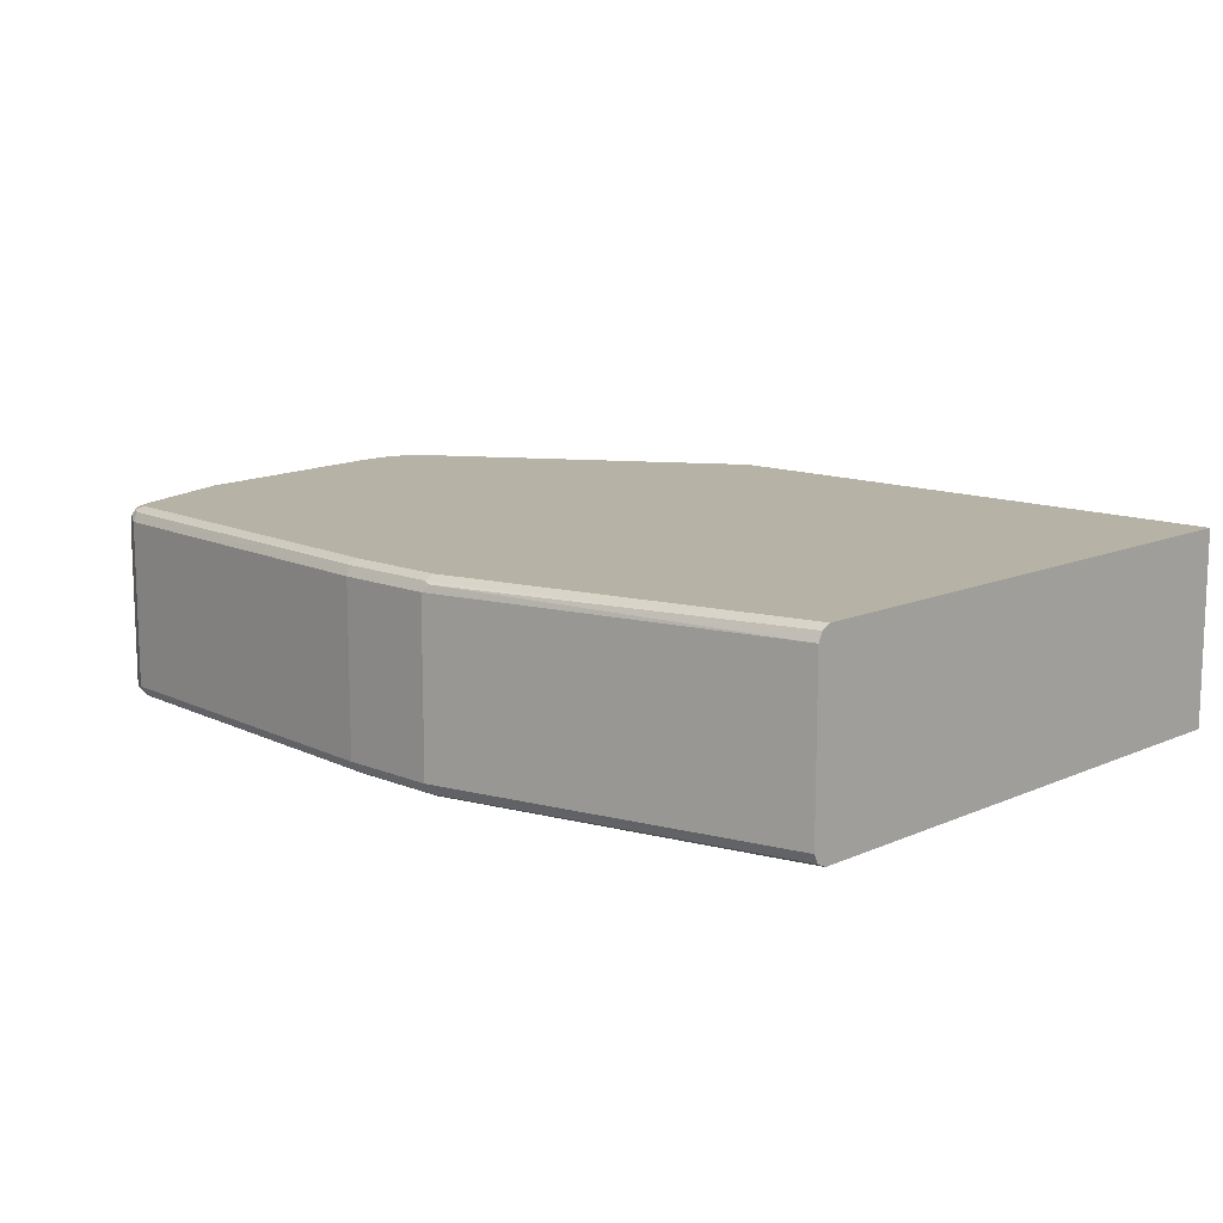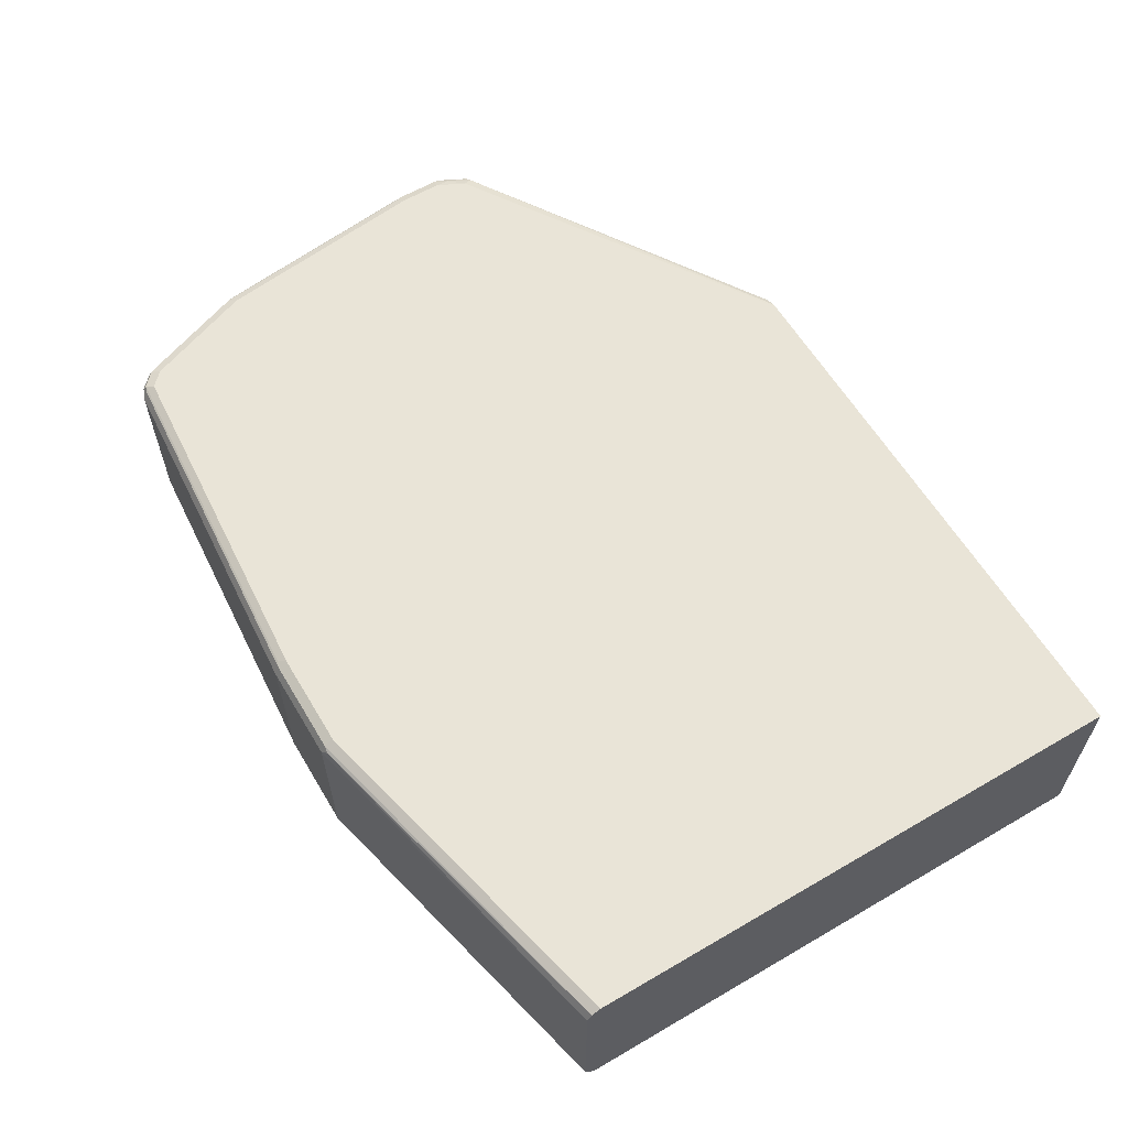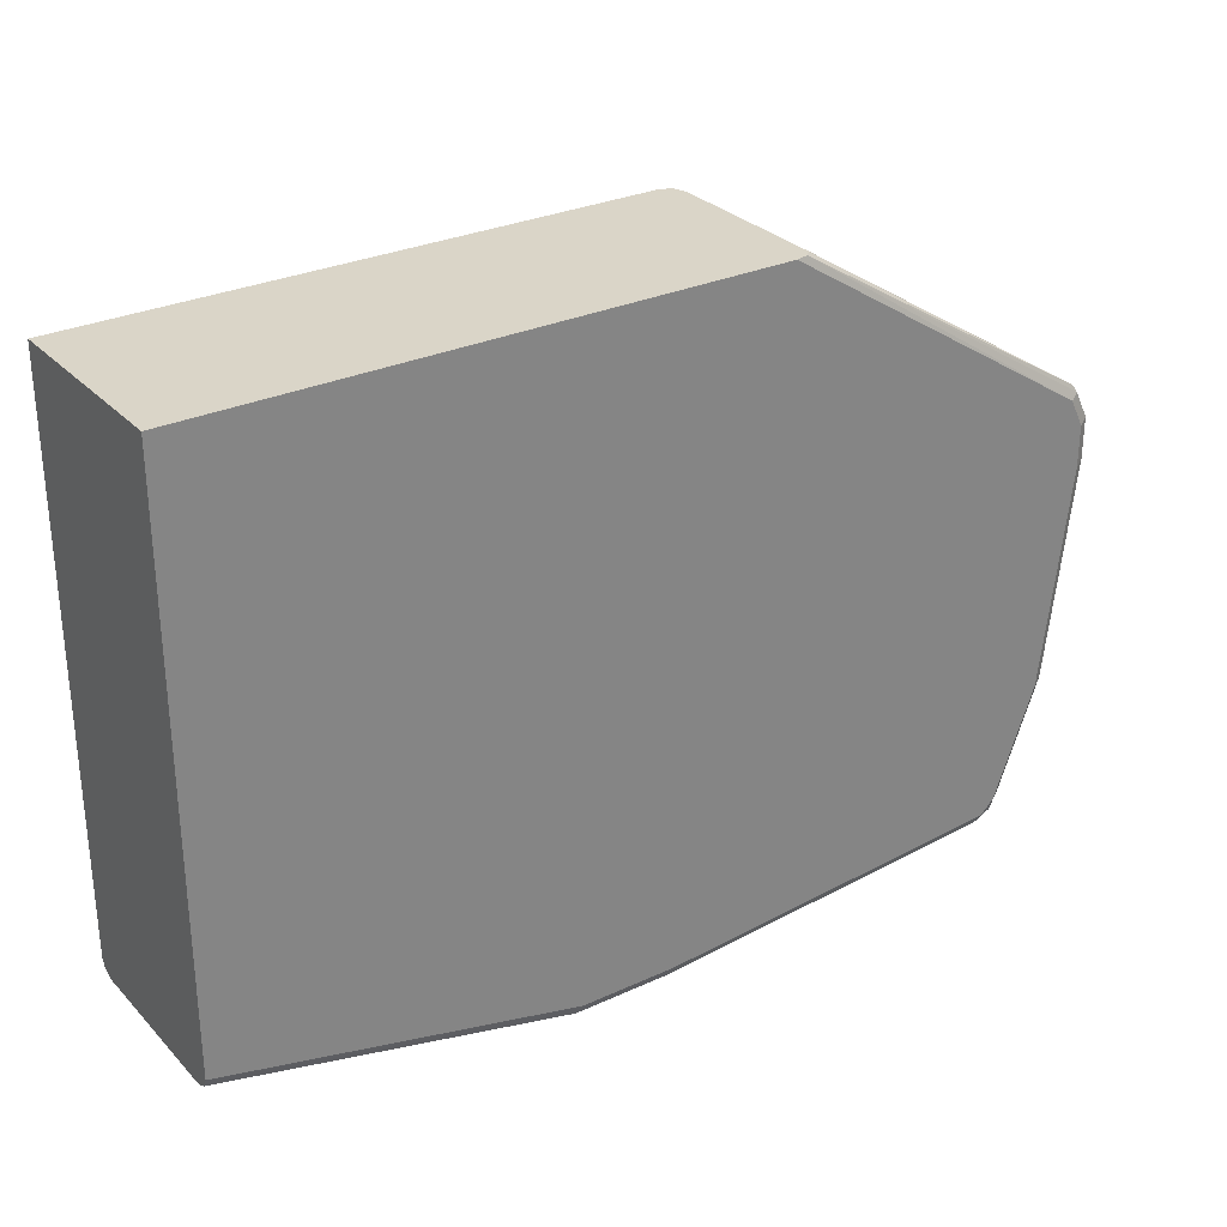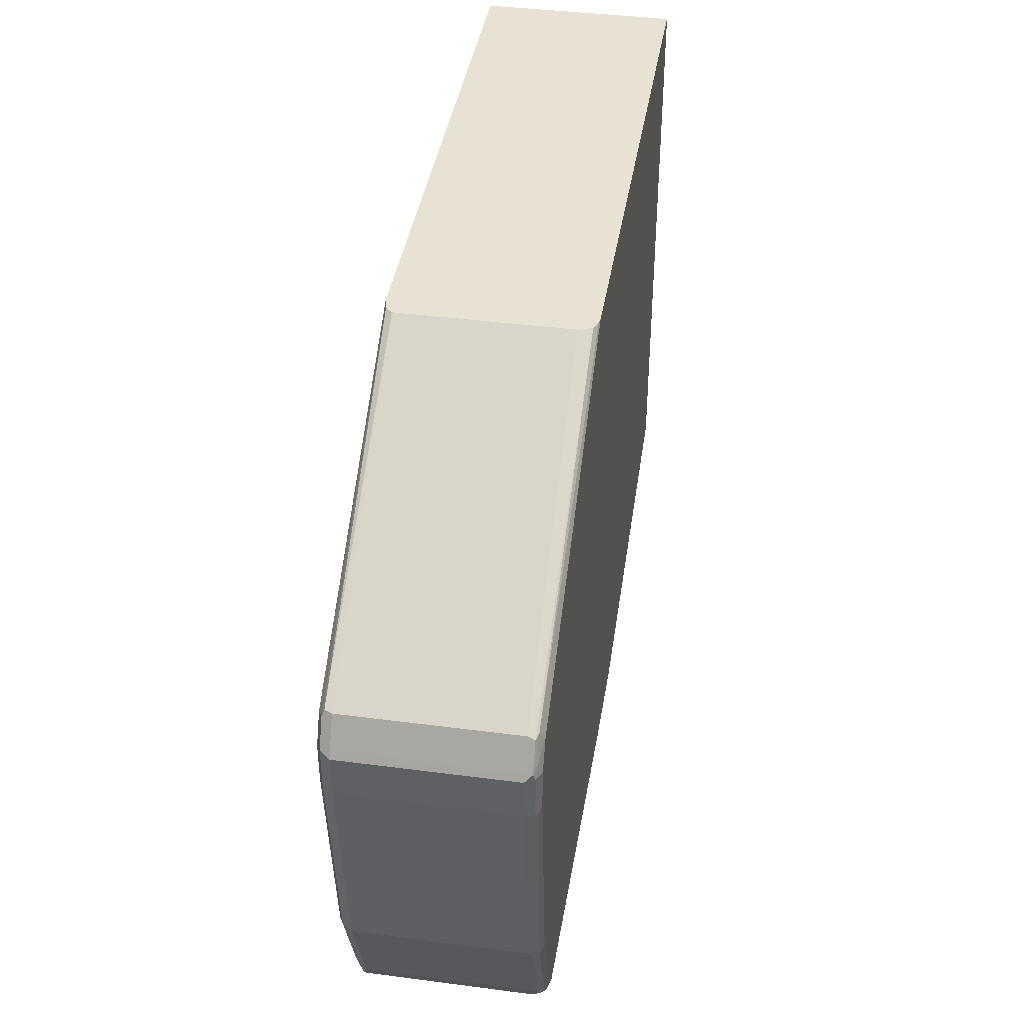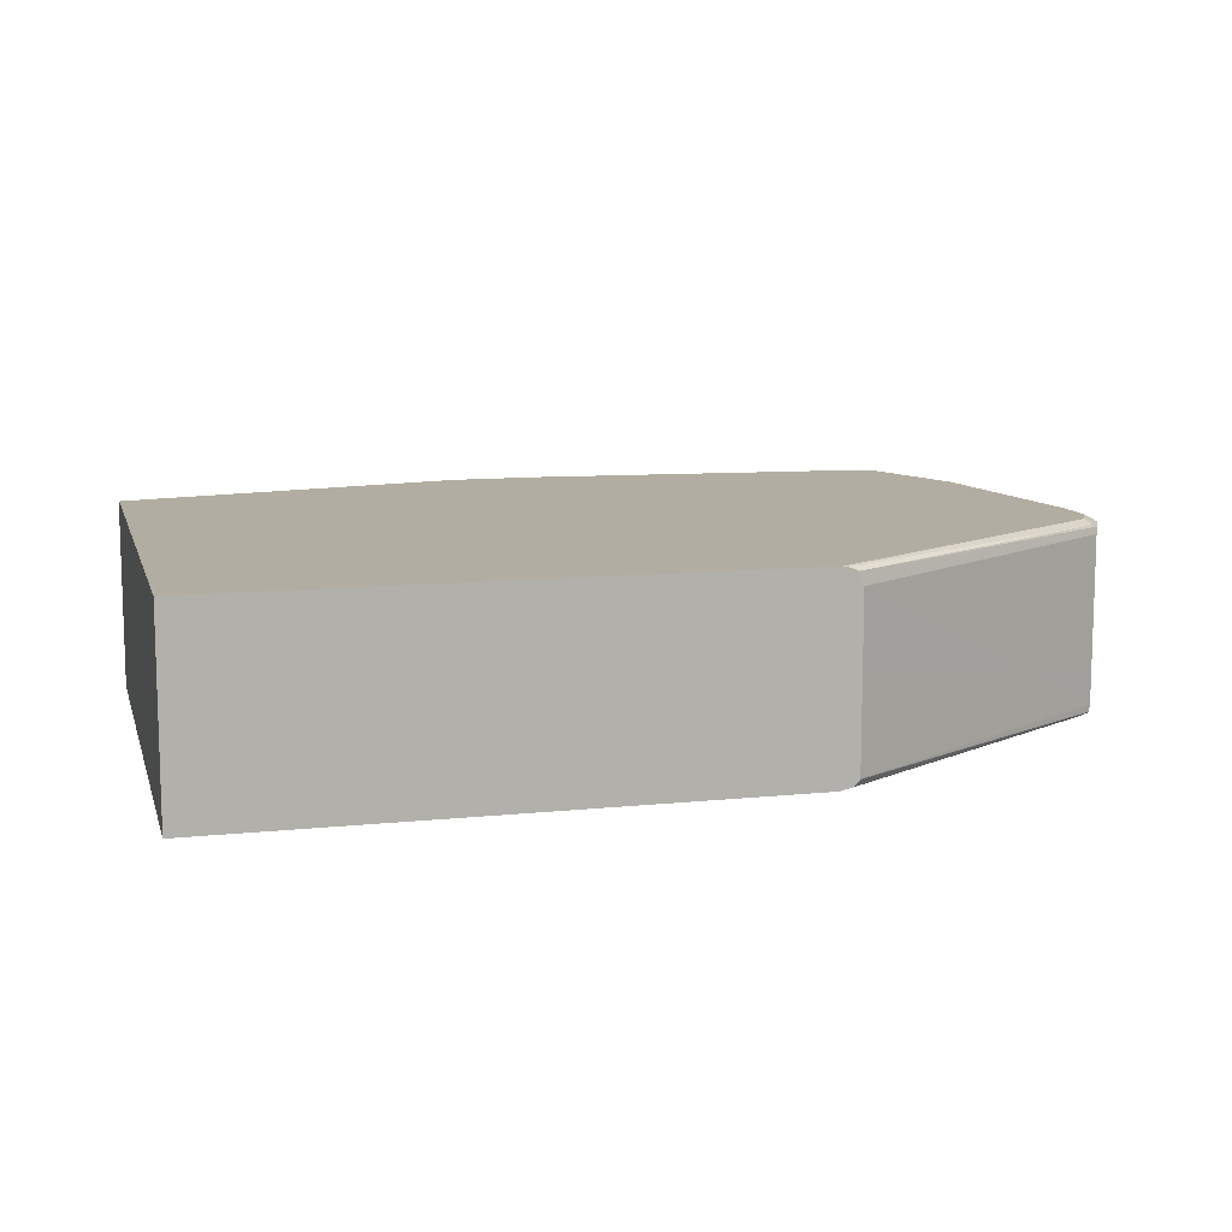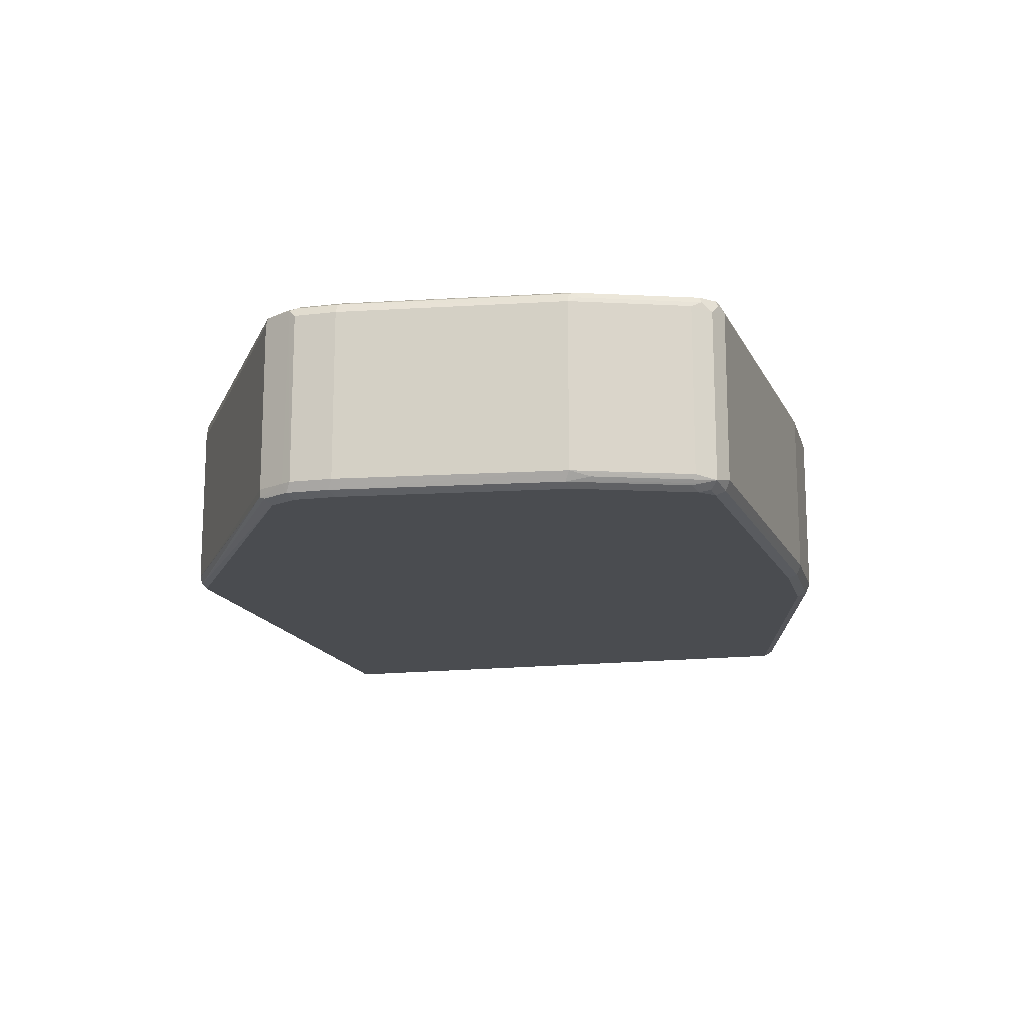
<metadata>
{"format":"obj","ext":"obj","renderer":"f3d","projection":"perspective","resolution":1024,"background":"white","views":[{"elev":12.3,"azim":-136.0,"up":"+Y"},{"elev":60.8,"azim":-120.8,"up":"+Y"},{"elev":29.2,"azim":-34.3,"up":"+Z"},{"elev":40.6,"azim":99.1,"up":"+Z"},{"elev":10.6,"azim":-14.7,"up":"+Y"},{"elev":-15.1,"azim":104.4,"up":"+Y"}]}
</metadata>
<code>
v 0.2085 0.06575 -0.1154
v 0.2085 0.06575 -0.4978
v 0.2085 -0.06575 -0.1154
v 0.5917 0.06575 -0.1154
v 0.2085 0.06261 -0.5041
v 0.4509 0.06575 -0.5541
v 0.2085 -0.06575 -0.4978
v 0.5917 -0.06575 -0.1154
v 0.5947 0.06508 -0.1154
v 0.8077 0.06575 -0.2536
v 0.2085 0.05635 -0.5072
v 0.4509 0.06261 -0.5604
v 0.4461 0.06105 -0.5612
v 0.5166 0.06575 -0.5541
v 0.2085 -0.06261 -0.5041
v 0.4477 -0.06261 -0.5604
v 0.4509 -0.06575 -0.5541
v 0.8077 -0.06575 -0.2536
v 0.6002 -0.06384 -0.1154
v 0.6014 0.06255 -0.1154
v 0.8109 0.06261 -0.2473
v 0.8183 0.06339 -0.263
v 0.8171 0.06575 -0.2724
v 0.2085 -0.05635 -0.5072
v 0.4509 0.05635 -0.5635
v 0.5166 0.06261 -0.5604
v 0.5166 0.05635 -0.5635
v 0.5212 0.06339 -0.5588
v 0.7608 0.06575 -0.5353
v 0.7654 0.06339 -0.54
v 0.4509 -0.05635 -0.5635
v 0.5135 -0.06261 -0.5604
v 0.5166 -0.06575 -0.5541
v 0.8171 -0.06575 -0.2724
v 0.8234 -0.06261 -0.2693
v 0.8139 -0.06261 -0.2505
v 0.6043 -0.05957 -0.1154
v 0.8124 -0.06105 -0.2466
v 0.6045 0.05367 -0.1154
v 0.8139 0.05635 -0.2473
v 0.8147 0.06105 -0.2489
v 0.8242 0.06105 -0.2677
v 0.8234 0.06261 -0.2724
v 0.8171 0.06575 -0.3006
v 0.7608 0.06261 -0.5416
v 0.5166 -0.05635 -0.5635
v 0.7608 0.05635 -0.5447
v 0.7701 0.06575 -0.5259
v 0.7749 0.06339 -0.5306
v 0.767 0.05948 -0.5416
v 0.7576 -0.06261 -0.5416
v 0.7608 -0.06575 -0.5353
v 0.8171 -0.06575 -0.3006
v 0.8234 -0.06261 -0.2974
v 0.8265 -0.05635 -0.2724
v 0.8234 -0.05635 -0.2662
v 0.6045 -0.05903 -0.1154
v 0.8139 -0.05635 -0.2473
v 0.8265 0.05635 -0.2724
v 0.8265 0.05635 -0.3006
v 0.8234 0.06261 -0.3006
v 0.8218 0.06339 -0.3053
v 0.7983 0.06575 -0.4508
v 0.7608 -0.05635 -0.5447
v 0.7733 0.05322 -0.5385
v 0.7764 0.05948 -0.5322
v 0.803 0.06339 -0.4555
v 0.8046 0.05948 -0.4571
v 0.7733 -0.05948 -0.5385
v 0.7686 -0.06418 -0.5338
v 0.7701 -0.06575 -0.5259
v 0.7983 -0.06575 -0.4508
v 0.8265 -0.05635 -0.3006
v 0.8046 -0.06261 -0.4477
v 0.8077 -0.05635 -0.4508
v 0.8077 0.05635 -0.4508
v 0.8046 0.06261 -0.4508
v 0.7795 0.05635 -0.5259
v 0.7795 -0.05635 -0.5259
v 0.8014 -0.05948 -0.4633
v 0.7749 -0.06105 -0.5306
v 0.7764 -0.06261 -0.5228
f 1 2 5
f 39 58 40
f 40 58 42
f 40 42 41
f 42 56 55
f 42 55 59
f 42 59 60
f 42 60 61
f 39 57 58
f 42 61 43
f 44 62 63
f 45 50 47
f 46 64 51
f 47 50 65
f 47 65 69
f 47 69 64
f 48 63 49
f 42 58 56
f 49 66 50
f 38 58 57
f 37 38 57
f 27 47 64
f 27 64 46
f 29 48 49
f 29 49 30
f 30 49 50
f 30 50 45
f 32 46 51
f 38 56 58
f 32 51 52
f 34 53 54
f 34 54 35
f 35 54 73
f 35 73 55
f 35 55 56
f 35 56 38
f 35 38 36
f 32 52 33
f 49 63 67
f 49 67 68
f 49 68 66
f 66 76 78
f 67 77 68
f 68 77 76
f 69 79 75
f 69 75 80
f 69 80 74
f 69 74 81
f 66 68 76
f 69 81 71
f 71 81 82
f 71 82 74
f 71 74 72
f 74 82 81
f 74 80 75
f 75 79 78
f 75 78 76
f 69 71 70
f 65 79 69
f 65 78 79
f 62 67 63
f 50 66 65
f 51 64 69
f 51 69 52
f 52 69 70
f 52 70 71
f 53 72 54
f 54 72 74
f 54 74 75
f 54 75 73
f 55 73 60
f 55 60 59
f 60 76 61
f 60 73 75
f 60 75 76
f 61 76 77
f 61 77 67
f 61 67 62
f 27 45 47
f 26 45 27
f 65 66 78
f 26 28 30
f 1 14 6
f 1 6 2
f 2 6 12
f 2 12 5
f 3 7 17
f 3 17 33
f 3 33 52
f 1 29 14
f 3 52 71
f 3 72 53
f 3 53 34
f 3 34 18
f 3 18 8
f 4 9 10
f 5 12 13
f 5 13 11
f 3 71 72
f 6 14 26
f 1 48 29
f 1 44 63
f 26 30 45
f 1 5 11
f 1 11 24
f 1 24 15
f 1 15 7
f 1 7 3
f 1 3 8
f 1 63 48
f 1 8 19
f 1 37 57
f 1 39 20
f 1 20 9
f 1 9 4
f 1 4 10
f 1 10 23
f 1 23 44
f 1 19 37
f 6 26 12
f 1 57 39
f 7 16 17
f 18 34 35
f 18 35 36
f 18 36 19
f 19 36 38
f 19 38 37
f 20 39 40
f 20 40 41
f 20 41 21
f 21 41 22
f 22 42 43
f 22 41 42
f 23 43 61
f 23 61 62
f 23 62 44
f 25 27 46
f 7 15 16
f 25 46 31
f 16 24 31
f 16 33 17
f 22 43 23
f 16 32 33
f 9 20 21
f 8 18 19
f 9 21 10
f 10 21 22
f 11 13 25
f 11 25 31
f 11 31 24
f 12 26 13
f 10 22 23
f 13 27 25
f 16 46 32
f 14 28 26
f 14 29 30
f 14 30 28
f 15 24 16
f 13 26 27
f 16 31 46

</code>
